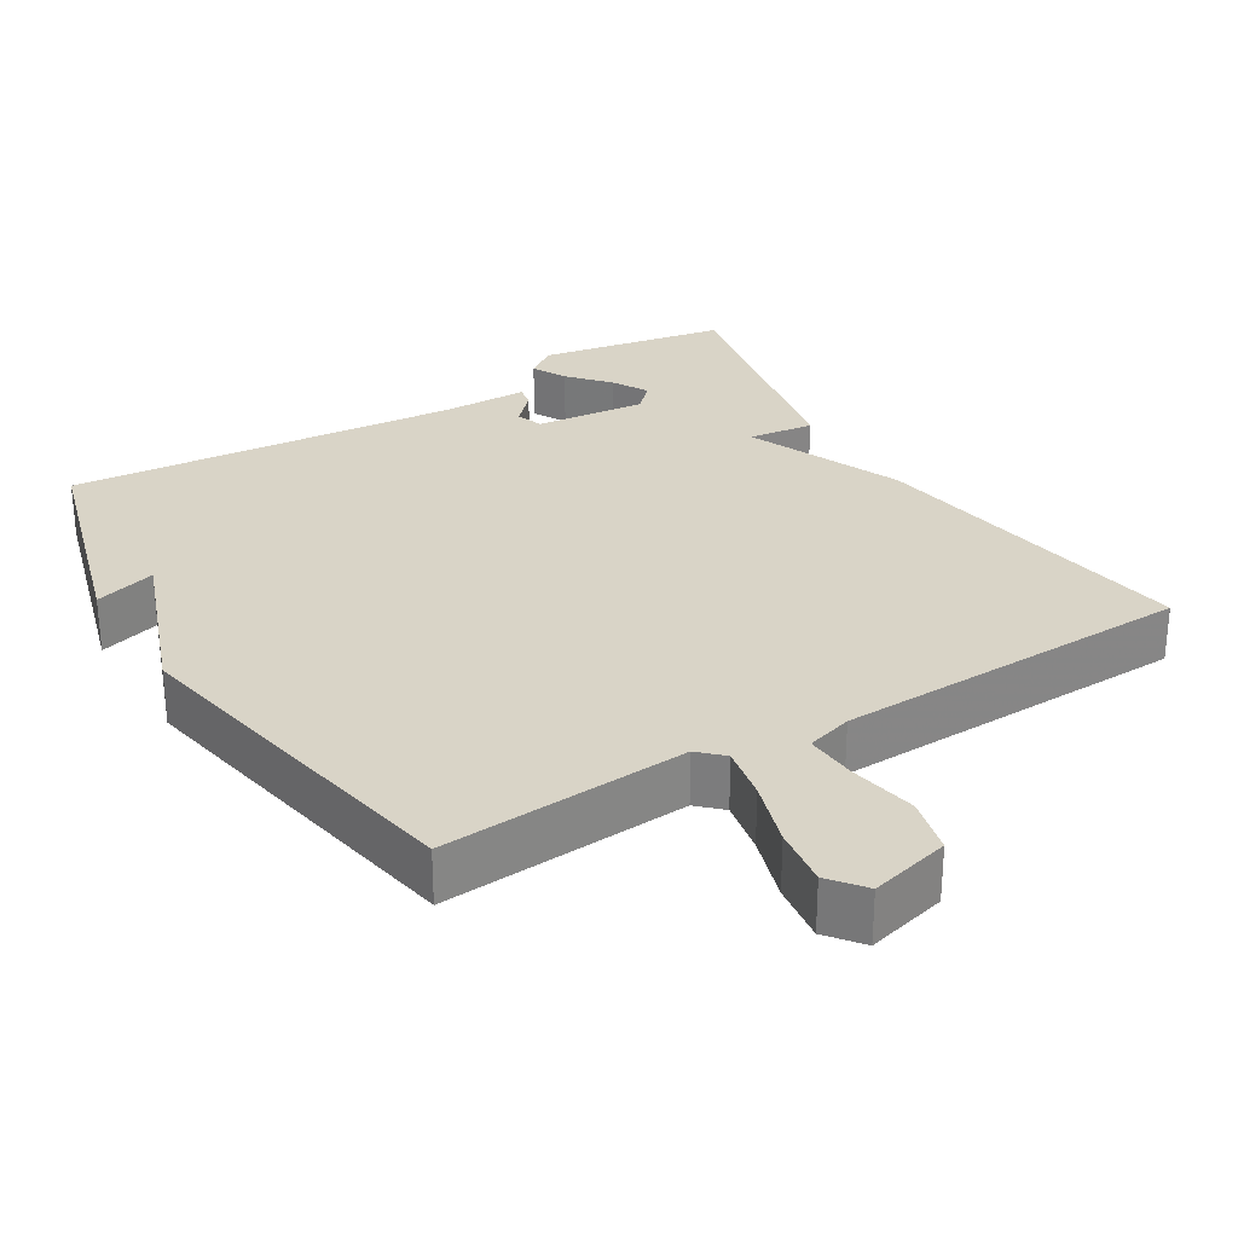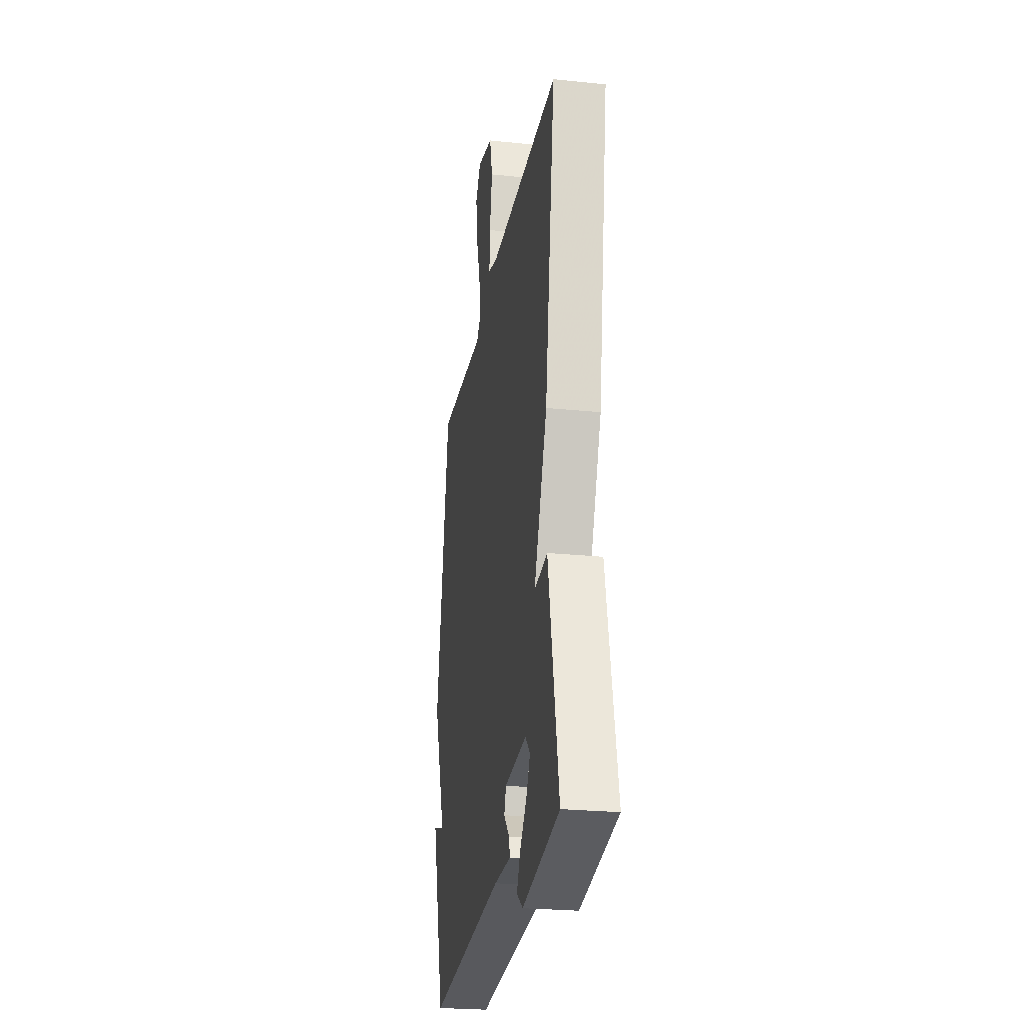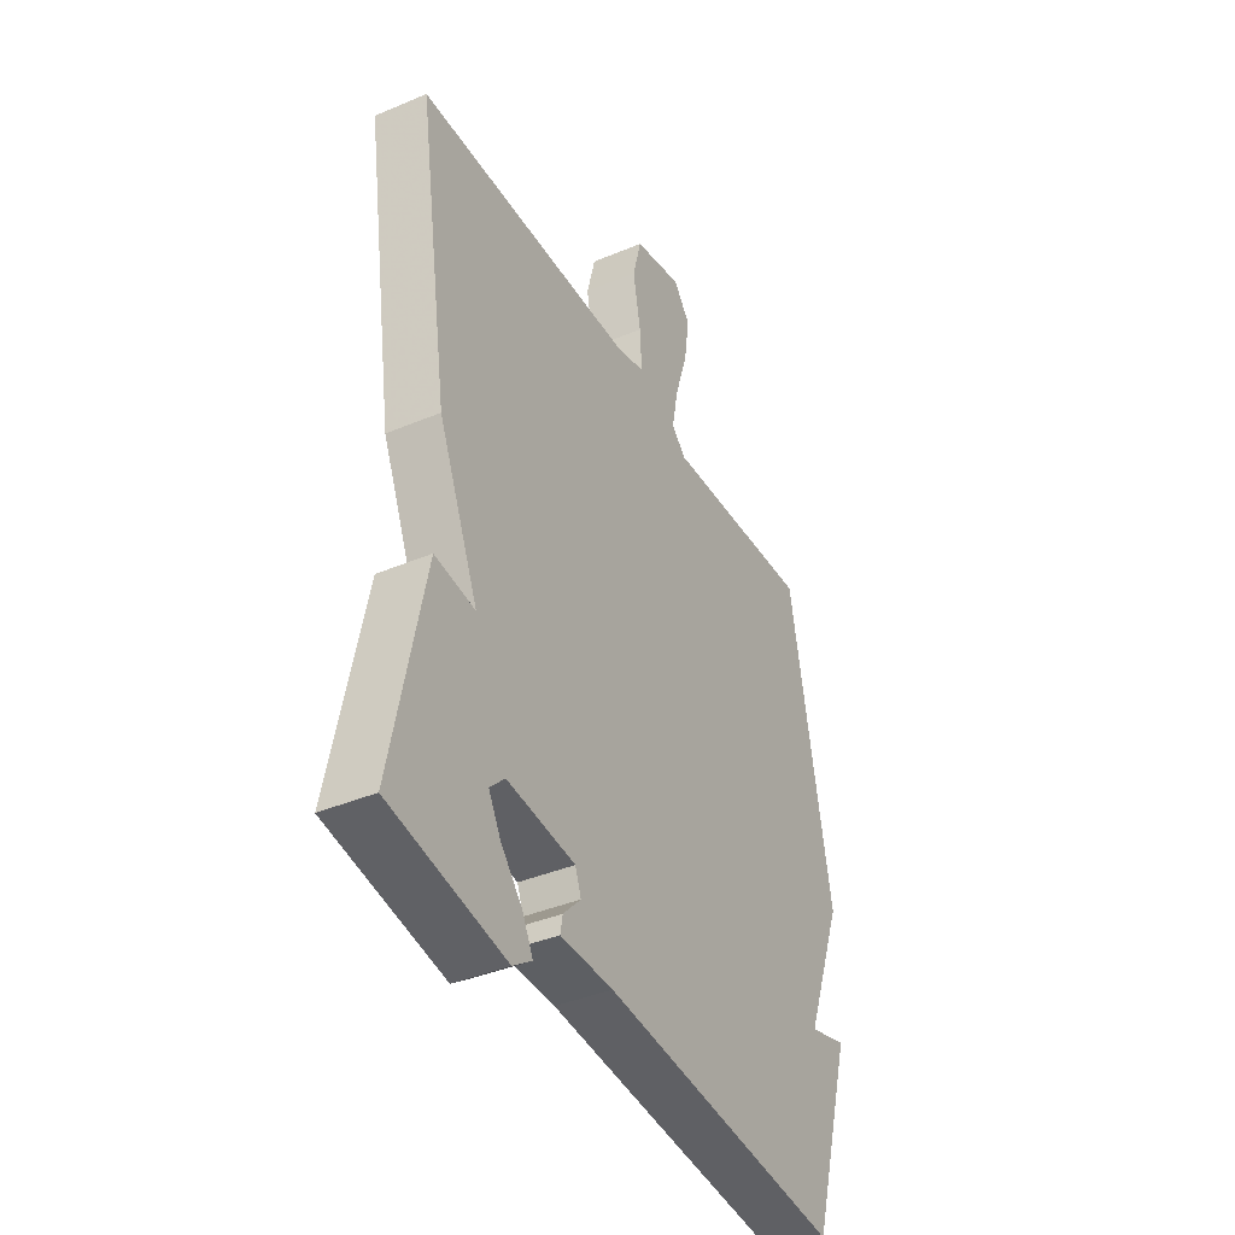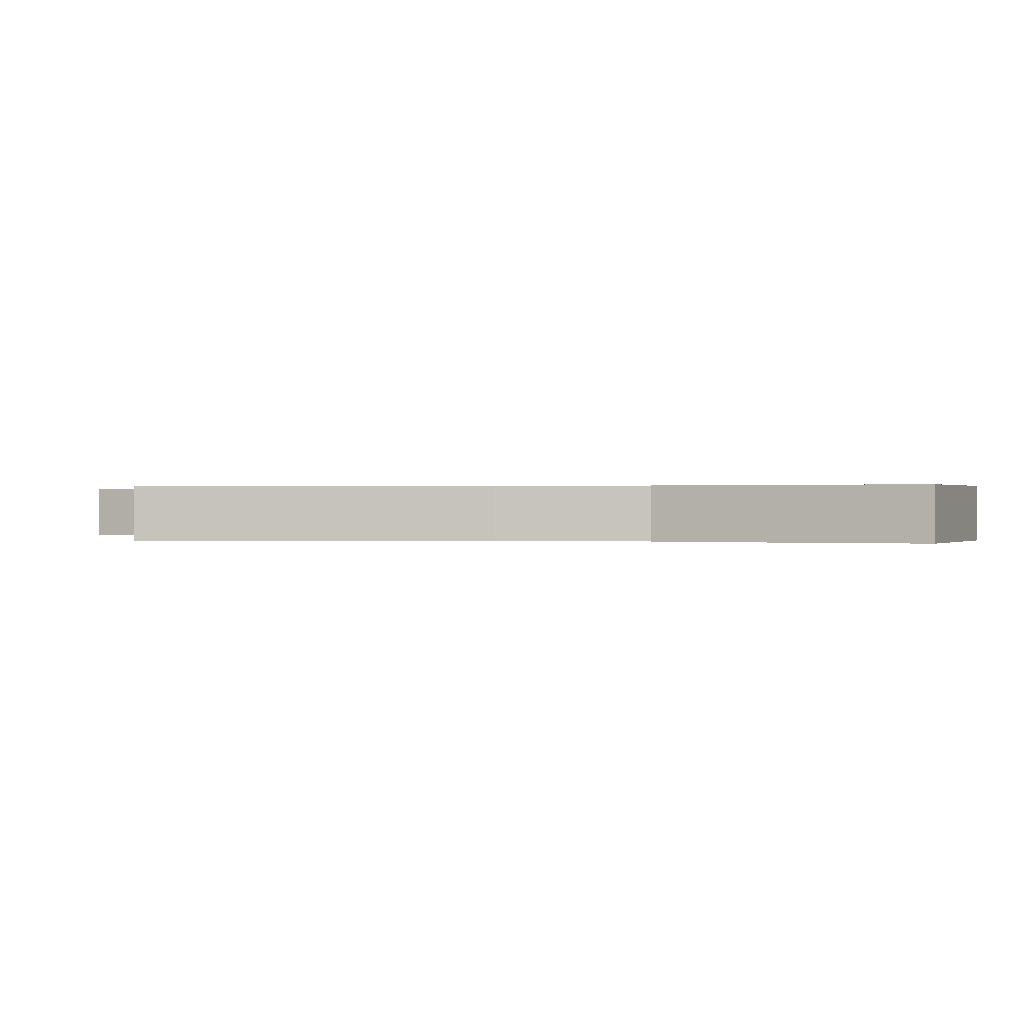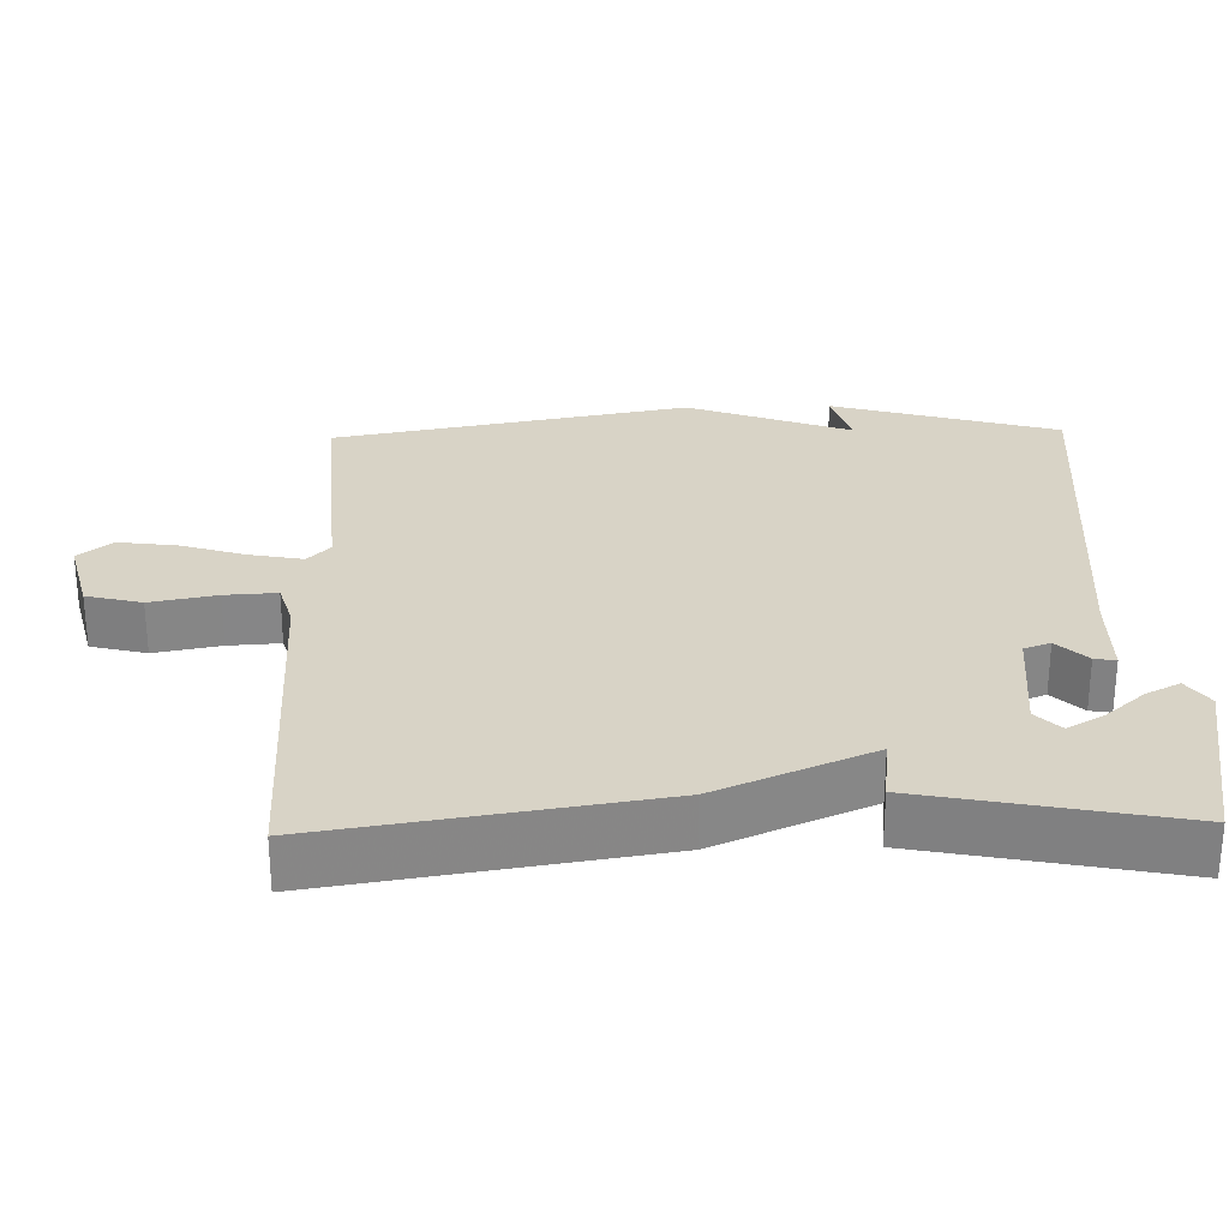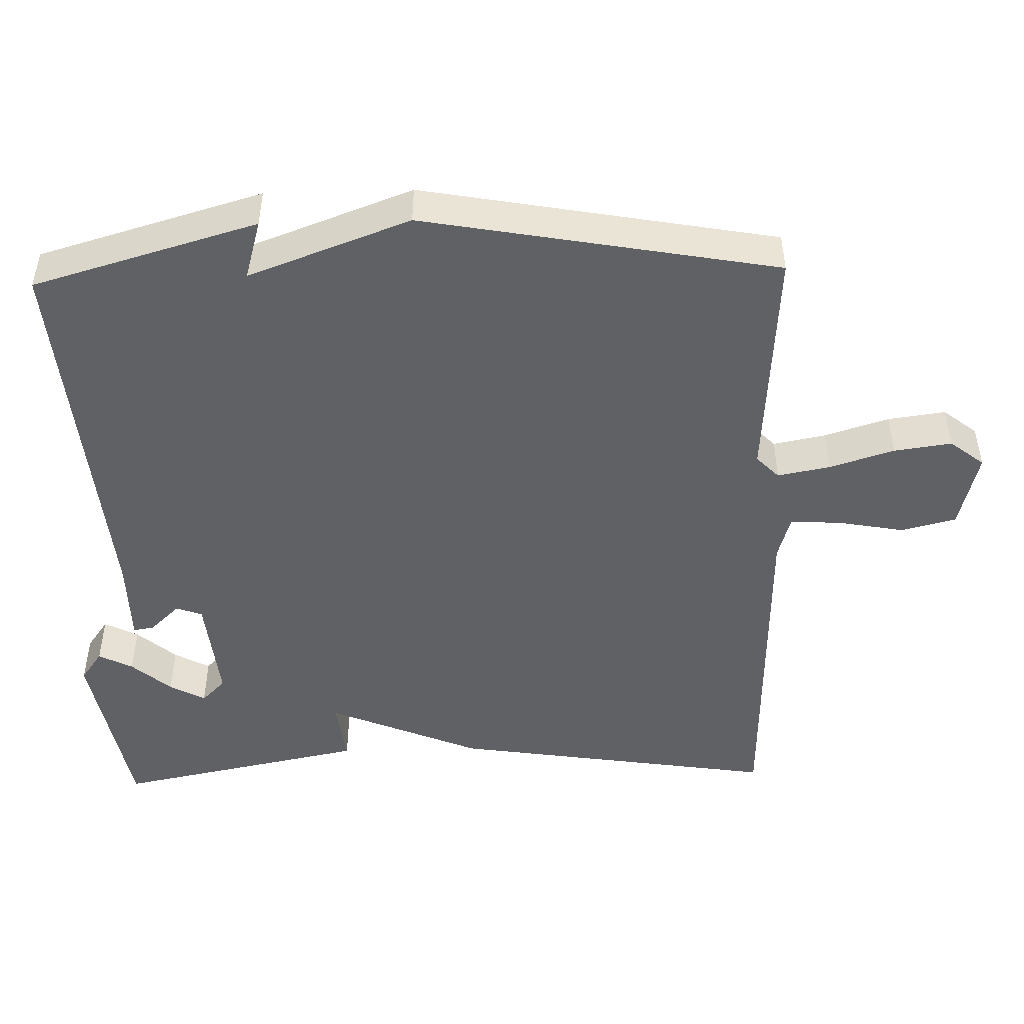
<metadata>
{"format":"obj","ext":"obj","renderer":"f3d","projection":"perspective","resolution":1024,"background":"white","views":[{"elev":28.8,"azim":-31.4,"up":"+Y"},{"elev":-25.1,"azim":80.6,"up":"+Z"},{"elev":-39.7,"azim":117.6,"up":"+Z"},{"elev":0.2,"azim":102.0,"up":"+Y"},{"elev":28.1,"azim":88.5,"up":"+Y"},{"elev":-48.0,"azim":-88.4,"up":"+Y"}]}
</metadata>
<code>
v 0.5 0.07 0.5
v 0.43 0.07 0.048
v 0.341 0.07 -0.163
v 0.43 0.07 -0.152
v 0.5 0.07 -0.5
v 0.246 0.07 -0.546
v 0.204 0.07 -0.516
v 0.228 0.07 -0.469
v 0.275 0.07 -0.415
v 0.302 0.07 -0.366
v 0.269 0.07 -0.333
v 0.118 0.07 -0.348
v 0.105 0.07 -0.384
v 0.144 0.07 -0.425
v 0.149 0.07 -0.454
v 0.033 0.07 -0.455
v -0.5 0.07 -0.5
v -0.59 0.07 -0.189
v -0.507 0.07 -0.213
v -0.59 0.07 0.011
v -0.5 0.07 0.5
v -0.168 0.07 0.477
v -0.136 0.07 0.508
v -0.15 0.07 0.581
v -0.178 0.07 0.67
v -0.189 0.07 0.75
v -0.152 0.07 0.797
v -0.044 0.07 0.77
v -0.025 0.07 0.694
v -0.042 0.07 0.603
v -0.046 0.07 0.532
v 0.016 0.07 0.514
v 0.5 0 0.5
v 0.43 0 0.048
v 0.341 0 -0.163
v 0.43 0 -0.152
v 0.5 0 -0.5
v 0.246 0 -0.546
v 0.204 0 -0.516
v 0.228 0 -0.469
v 0.275 0 -0.415
v 0.302 0 -0.366
v 0.269 0 -0.333
v 0.118 0 -0.348
v 0.105 0 -0.384
v 0.144 0 -0.425
v 0.149 0 -0.454
v 0.033 0 -0.455
v -0.5 0 -0.5
v -0.59 0 -0.189
v -0.507 0 -0.213
v -0.59 0 0.011
v -0.5 0 0.5
v -0.168 0 0.477
v -0.136 0 0.508
v -0.15 0 0.581
v -0.178 0 0.67
v -0.189 0 0.75
v -0.152 0 0.797
v -0.044 0 0.77
v -0.025 0 0.694
v -0.042 0 0.603
v -0.046 0 0.532
v 0.016 0 0.514
f 28 29 30
f 27 28 30
f 26 27 30
f 25 26 30
f 24 25 30
f 23 24 30 31
f 22 23 31 32
f 19 20 21 22
f 16 17 18 19
f 15 16 19
f 14 15 19
f 13 14 19
f 19 22 32
f 13 19 32
f 12 13 32
f 7 8 9
f 6 7 9
f 5 6 9
f 5 9 10
f 5 10 11
f 4 5 11
f 3 4 11
f 11 12 32
f 3 11 32
f 2 3 32
f 1 2 32
f 62 61 60
f 62 60 59
f 62 59 58
f 62 58 57
f 62 57 56
f 63 62 56 55
f 64 63 55 54
f 54 53 52 51
f 51 50 49 48
f 51 48 47
f 51 47 46
f 51 46 45
f 64 54 51
f 64 51 45
f 64 45 44
f 41 40 39
f 41 39 38
f 41 38 37
f 42 41 37
f 43 42 37
f 43 37 36
f 43 36 35
f 64 44 43
f 64 43 35
f 64 35 34
f 64 34 33
f 1 33 34 2
f 2 34 35 3
f 3 35 36 4
f 4 36 37 5
f 5 37 38 6
f 6 38 39 7
f 7 39 40 8
f 8 40 41 9
f 9 41 42 10
f 10 42 43 11
f 11 43 44 12
f 12 44 45 13
f 13 45 46 14
f 14 46 47 15
f 15 47 48 16
f 16 48 49 17
f 17 49 50 18
f 18 50 51 19
f 19 51 52 20
f 20 52 53 21
f 21 53 54 22
f 22 54 55 23
f 23 55 56 24
f 24 56 57 25
f 25 57 58 26
f 26 58 59 27
f 27 59 60 28
f 28 60 61 29
f 29 61 62 30
f 30 62 63 31
f 31 63 64 32
f 32 64 33 1

</code>
